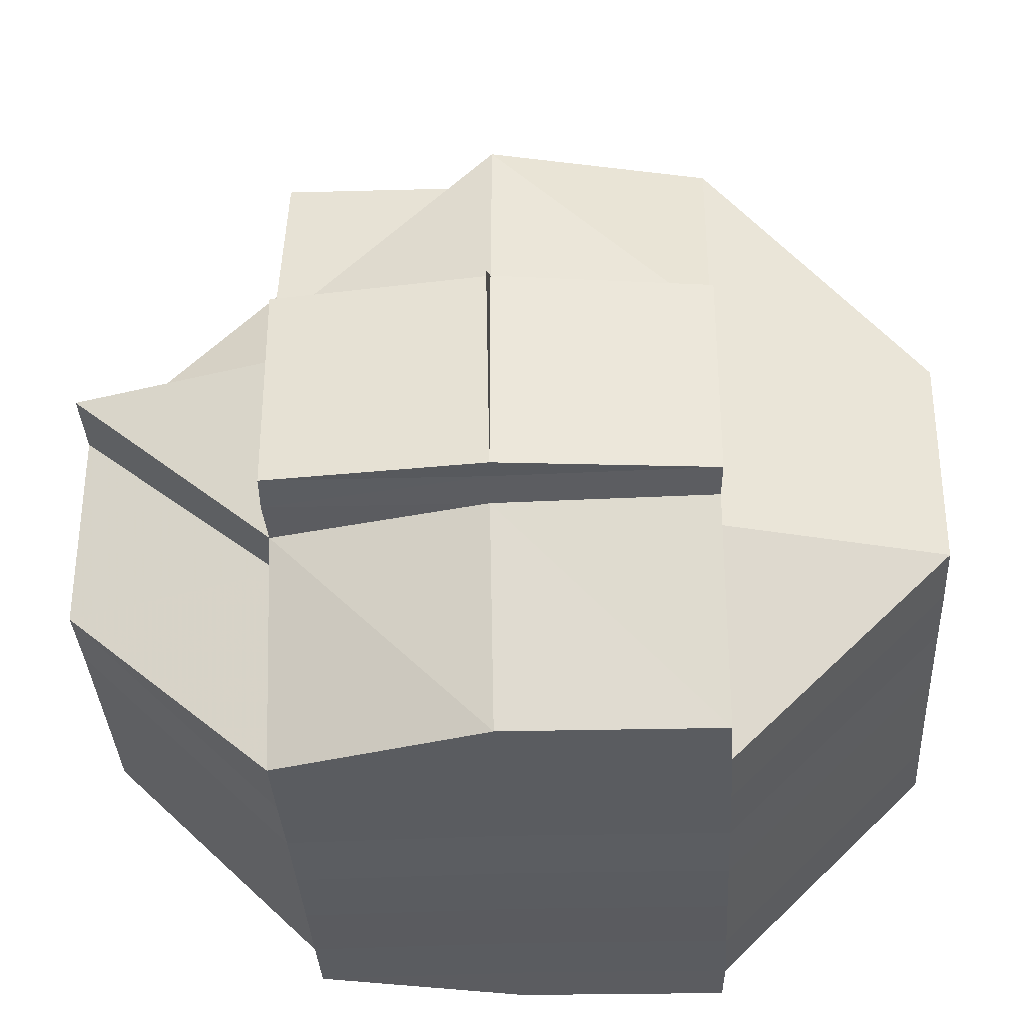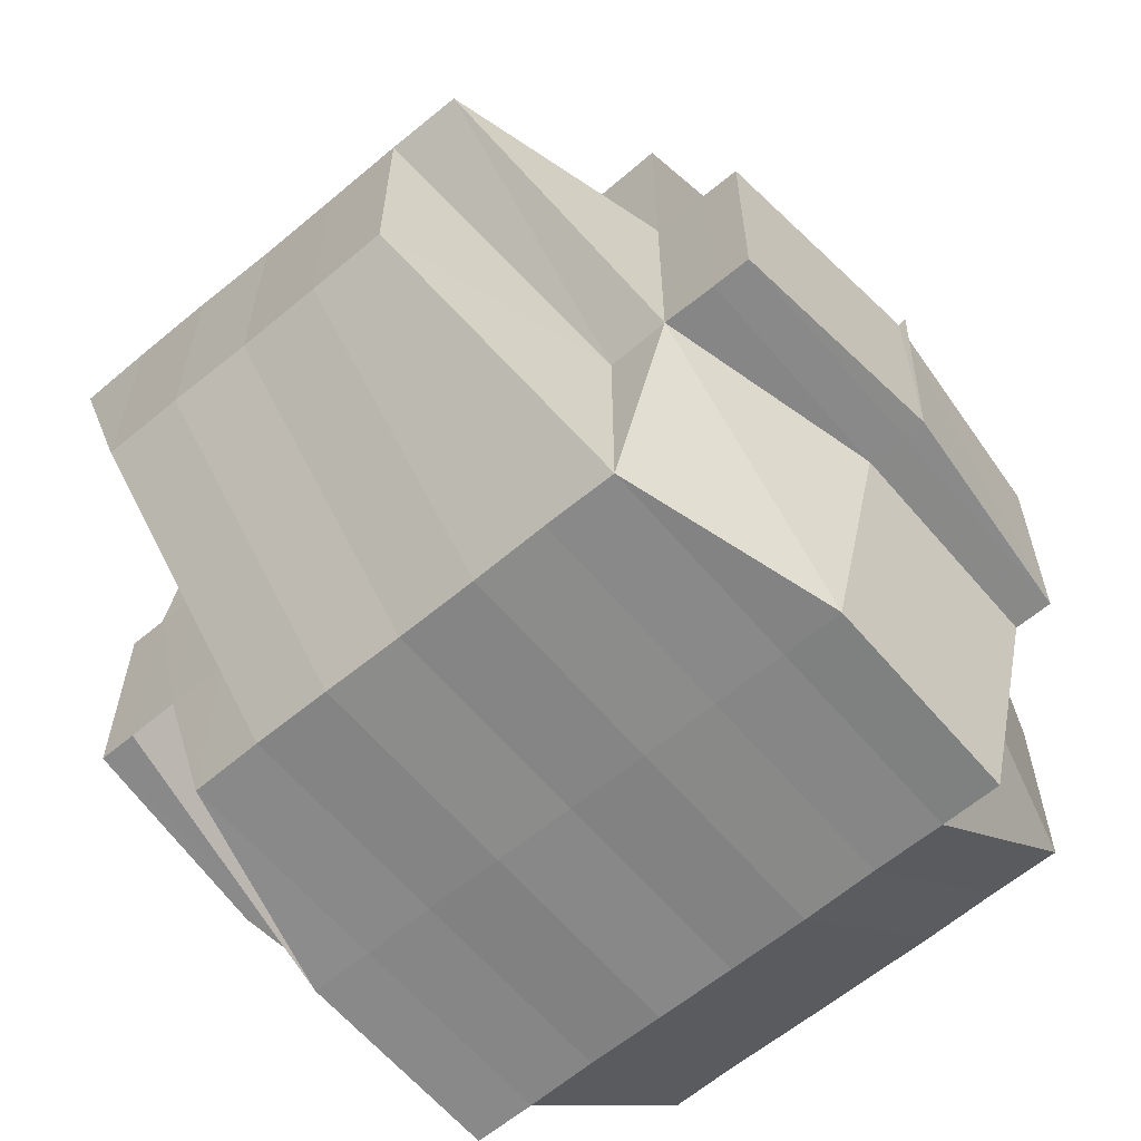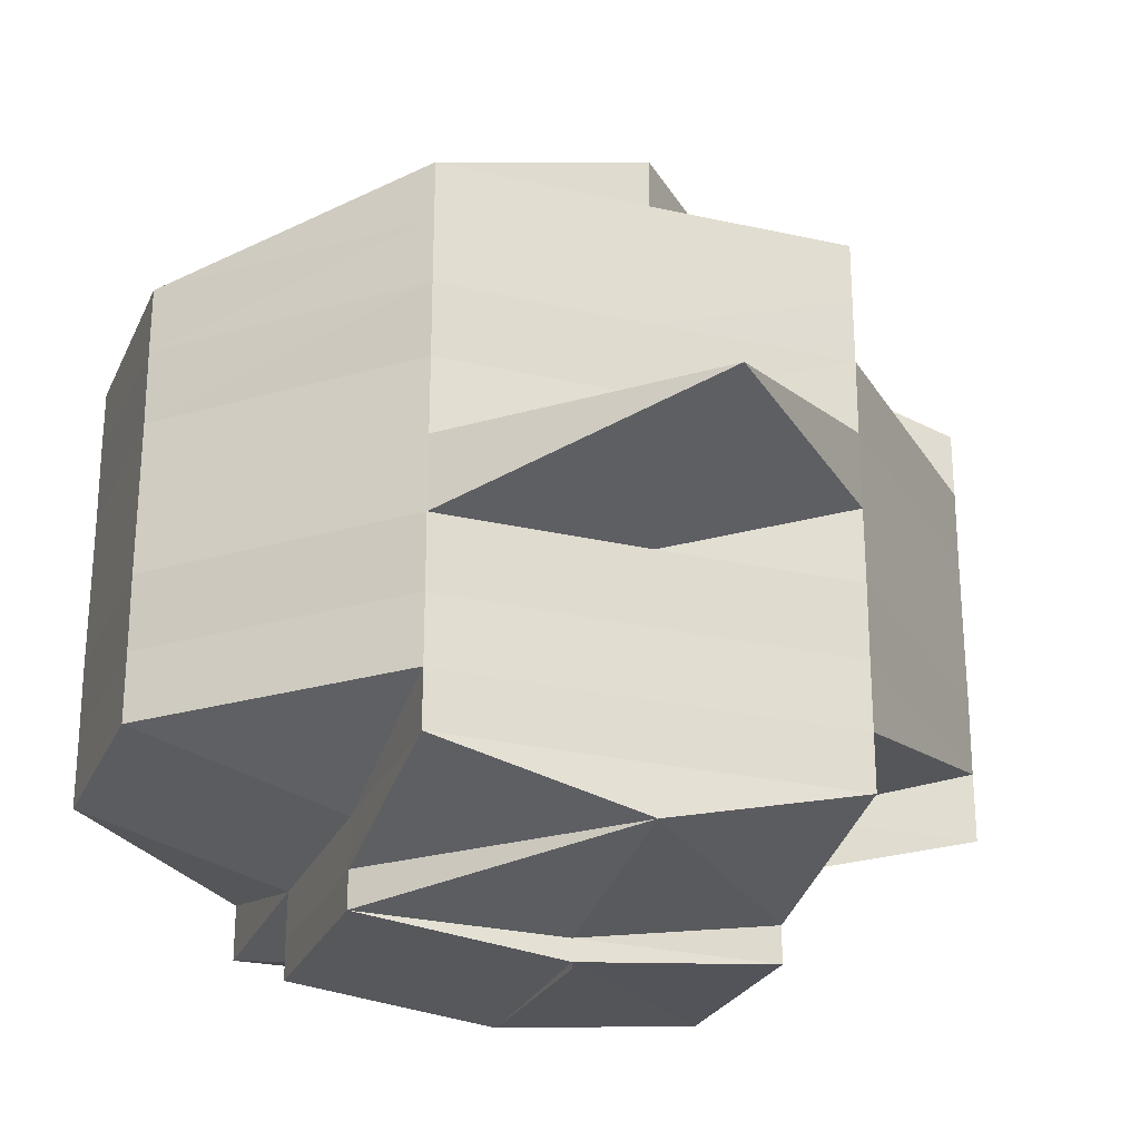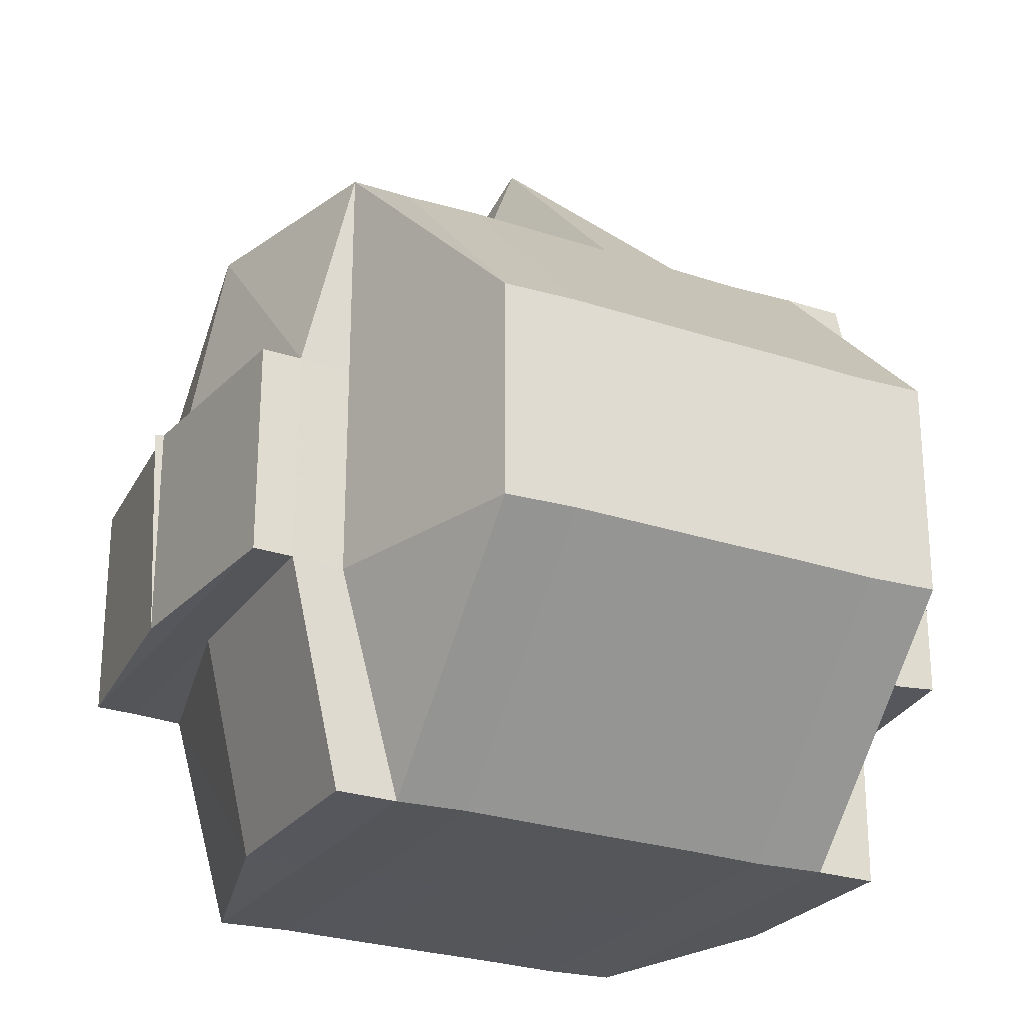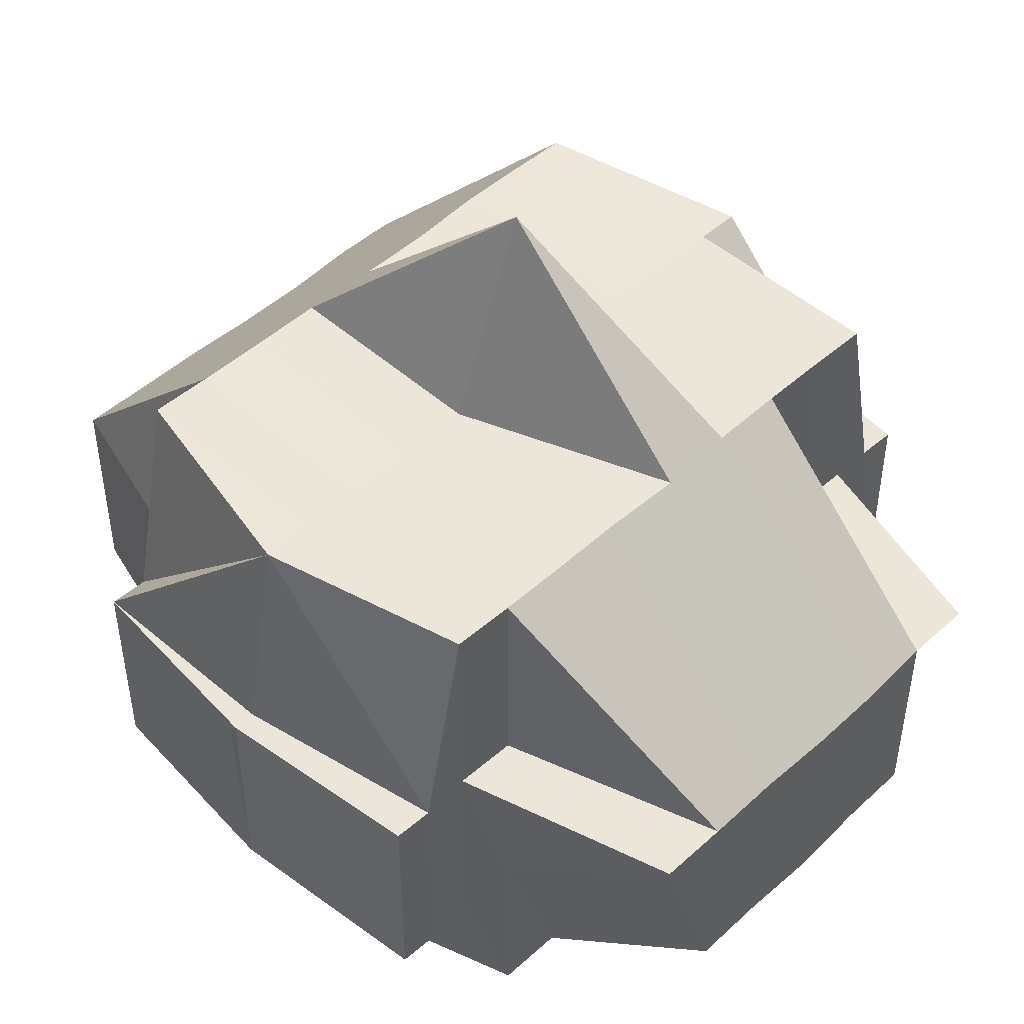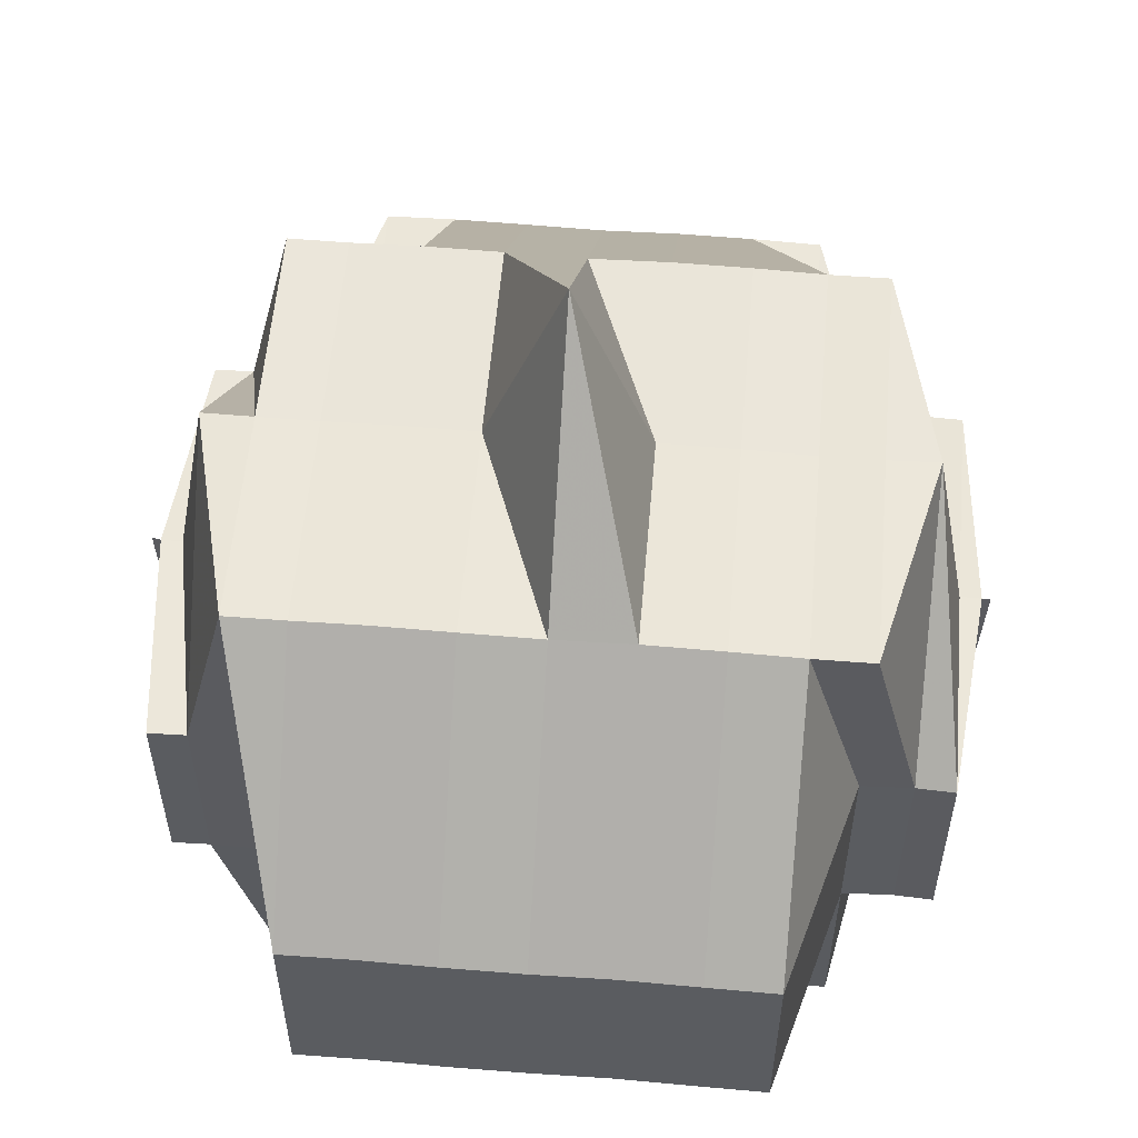
<metadata>
{"format":"obj","ext":"obj","renderer":"f3d","projection":"perspective","resolution":1024,"background":"white","views":[{"elev":-34.3,"azim":3.0,"up":"+Y"},{"elev":-62.6,"azim":-49.8,"up":"+Y"},{"elev":-26.1,"azim":160.0,"up":"+Z"},{"elev":-26.0,"azim":62.8,"up":"+Y"},{"elev":48.0,"azim":-135.7,"up":"+Y"},{"elev":56.5,"azim":94.9,"up":"+Y"}]}
</metadata>
<code>
o 2366
v 2247 1878 14.52
v 2247 1878 14.52
v 2247 1878 14.52
v 2247 1878 14.52
v 2247 1878 14.52
v 2247 1878 14.52
v 2247 1878 14.52
v 2247 1878 14.52
v 2247 1878 14.52
v 2247 1878 14.52
v 2247 1878 14.52
v 2247 1878 14.52
v 2247 1878 14.52
v 2247 1878 14.52
v 2247 1878 14.52
v 2247 1878 14.52
v 2247 1878 14.52
v 2247 1878 14.52
v 2247 1878 14.52
v 2247 1878 14.52
v 2247 1878 14.52
v 2247 1878 14.52
v 2247 1878 14.52
v 2247 1878 14.52
v 2247 1878 14.52
v 2247 1878 14.52
v 2247 1878 14.52
v 2247 1878 14.52
v 2247 1878 14.52
v 2247 1878 14.52
v 2247 1878 14.52
v 2247 1878 14.52
v 2247 1878 14.52
v 2247 1878 14.52
v 2247 1878 14.52
v 2247 1878 14.52
v 2247 1878 14.52
v 2247 1878 14.52
v 2247 1878 14.52
v 2247 1878 14.52
v 2247 1878 14.52
v 2247 1878 14.52
v 2247 1878 14.52
v 2247 1878 14.52
v 2247 1878 14.52
v 2247 1878 14.52
v 2247 1878 14.52
v 2247 1878 14.52
v 2247 1878 14.52
v 2247 1878 14.52
v 2247 1878 14.52
v 2247 1878 14.52
v 2247 1878 14.52
v 2247 1878 14.52
v 2247 1878 14.52
v 2247 1878 14.53
v 2247 1878 14.52
v 2247 1878 14.52
v 2247 1878 14.52
v 2247 1878 14.52
v 2247 1878 14.52
v 2247 1878 14.52
v 2247 1878 14.52
v 2247 1878 14.52
v 2247 1878 14.53
v 2247 1878 14.52
v 2247 1878 14.52
v 2247 1878 14.52
v 2247 1878 14.52
v 2247 1878 14.52
v 2247 1878 14.52
v 2247 1878 14.52
v 2247 1878 14.52
v 2247 1878 14.52
v 2247 1878 14.53
v 2247 1878 14.53
v 2247 1878 14.53
v 2247 1878 14.52
v 2247 1878 14.53
v 2247 1878 14.53
v 2247 1878 14.52
v 2247 1878 14.52
v 2247 1878 14.52
v 2247 1878 14.52
v 2247 1878 14.52
v 2247 1878 14.52
v 2247 1878 14.53
v 2247 1878 14.53
v 2247 1878 14.53
v 2247 1878 14.53
v 2247 1878 14.53
v 2247 1878 14.53
v 2247 1878 14.53
v 2247 1878 14.53
v 2247 1878 14.53
v 2247 1878 14.53
v 2247 1878 14.53
v 2247 1878 14.53
v 2247 1878 14.53
v 2247 1878 14.53
v 2247 1878 14.53
v 2247 1878 14.54
v 2247 1878 14.54
v 2247 1878 14.54
v 2247 1878 14.54
v 2247 1878 14.54
v 2247 1878 14.54
v 2247 1878 14.55
v 2247 1878 14.55
v 2247 1878 14.54
v 2247 1878 14.55
v 2247 1878 14.54
v 2247 1878 14.54
v 2247 1878 14.54
v 2247 1878 14.55
v 2247 1878 14.55
v 2247 1878 14.55
v 2247 1878 14.55
v 2247 1878 14.55
v 2247 1878 14.55
v 2247 1878 14.55
v 2247 1878 14.55
v 2247 1878 14.55
v 2247 1878 14.54
v 2247 1878 14.55
v 2247 1878 14.54
v 2247 1878 14.53
v 2247 1878 14.53
v 2247 1878 14.53
v 2247 1878 14.53
v 2247 1878 14.53
v 2247 1878 14.54
v 2247 1878 14.54
v 2247 1878 14.55
v 2247 1878 14.55
v 2247 1878 14.55
v 2247 1878 14.55
v 2247 1878 14.55
v 2247 1878 14.55
v 2247 1878 14.55
v 2247 1878 14.55
v 2247 1878 14.54
v 2247 1878 14.55
v 2247 1878 14.55
v 2247 1878 14.55
v 2247 1878 14.55
v 2247 1878 14.55
v 2247 1878 14.54
v 2247 1878 14.54
v 2247 1878 14.53
v 2247 1878 14.54
v 2247 1878 14.55
v 2247 1878 14.53
v 2247 1878 14.53
v 2247 1878 14.53
v 2247 1878 14.53
v 2247 1878 14.52
v 2247 1878 14.52
v 2247 1878 14.52
v 2247 1878 14.53
v 2247 1878 14.53
v 2247 1878 14.54
v 2247 1878 14.54
v 2247 1878 14.54
v 2247 1878 14.54
v 2247 1878 14.55
v 2247 1878 14.54
v 2247 1878 14.55
v 2247 1878 14.55
v 2247 1878 14.55
v 2247 1878 14.55
v 2247 1878 14.55
v 2247 1878 14.55
v 2247 1878 14.55
v 2247 1878 14.55
v 2247 1878 14.55
v 2247 1878 14.55
v 2247 1878 14.55
v 2247 1878 14.55
v 2247 1878 14.55
v 2247 1878 14.54
v 2247 1878 14.55
v 2247 1878 14.55
v 2247 1878 14.55
v 2247 1878 14.55
v 2247 1878 14.55
v 2247 1878 14.55
v 2247 1878 14.55
v 2247 1878 14.55
v 2247 1878 14.55
v 2247 1878 14.55
v 2247 1878 14.55
v 2247 1878 14.55
v 2247 1878 14.55
v 2247 1878 14.55
v 2247 1878 14.55
v 2247 1878 14.55
v 2247 1878 14.55
v 2247 1878 14.55
v 2247 1878 14.55
v 2247 1878 14.55
v 2247 1878 14.55
v 2247 1878 14.55
v 2247 1878 14.55
v 2247 1878 14.55
v 2247 1878 14.55
v 2247 1878 14.55
v 2247 1878 14.55
v 2247 1878 14.55
v 2247 1878 14.55
v 2247 1878 14.55
v 2247 1878 14.55
v 2247 1878 14.55
v 2247 1878 14.55
v 2247 1878 14.55
v 2247 1878 14.52
v 2247 1878 14.52
v 2247 1878 14.52
v 2247 1878 14.52
v 2247 1878 14.53
v 2247 1878 14.52
v 2247 1878 14.52
v 2247 1878 14.52
v 2247 1878 14.55
v 2247 1878 14.55
v 2247 1878 14.55
v 2247 1878 14.55
v 2247 1878 14.55
v 2247 1878 14.55
v 2247 1878 14.55
v 2247 1878 14.55
v 2247 1878 14.55
v 2247 1878 14.55
v 2247 1878 14.55
f 1 2 3
f 4 5 3
f 1 6 7
f 6 8 9
f 4 10 11
f 10 12 13
f 14 15 11
f 16 17 14
f 15 18 13
f 15 19 18
f 20 21 15
f 22 23 9
f 22 24 23
f 25 26 24
f 27 25 22
f 25 28 22
f 28 29 30
f 31 22 7
f 32 33 22
f 33 34 35
f 36 37 31
f 38 37 36
f 37 39 40
f 41 42 39
f 37 41 27
f 43 44 41
f 45 41 37
f 46 45 37
f 47 45 46
f 48 49 47
f 47 50 45
f 51 47 46
f 52 50 47
f 50 53 54
f 55 56 52
f 57 55 51
f 58 51 46
f 58 46 15
f 59 51 58
f 60 59 58
f 28 60 58
f 61 60 62
f 60 63 59
f 64 65 63
f 66 63 60
f 67 66 60
f 68 69 67
f 70 66 67
f 71 67 25
f 72 71 73
f 74 70 67
f 70 75 66
f 74 76 70
f 76 75 70
f 75 77 78
f 79 76 74
f 76 80 75
f 81 79 74
f 81 74 82
f 82 83 84
f 85 81 82
f 41 85 82
f 86 85 41
f 85 87 81
f 87 79 81
f 86 88 85
f 88 87 85
f 89 88 86
f 50 89 86
f 88 90 87
f 91 89 50
f 52 91 50
f 92 91 52
f 89 93 88
f 93 90 88
f 91 94 89
f 94 93 89
f 92 95 91
f 95 94 91
f 96 95 92
f 94 97 93
f 98 96 92
f 95 99 94
f 99 97 94
f 96 100 95
f 100 99 95
f 97 101 93
f 93 101 90
f 99 102 97
f 97 103 101
f 102 103 97
f 104 102 99
f 100 104 99
f 102 105 103
f 105 106 103
f 104 107 102
f 107 105 102
f 105 108 106
f 109 108 110
f 108 111 112
f 103 106 113
f 103 113 101
f 106 114 113
f 115 116 111
f 115 117 116
f 118 119 117
f 120 121 115
f 121 118 122
f 123 122 115
f 124 125 114
f 113 114 126
f 113 126 127
f 101 113 127
f 101 127 90
f 90 127 128
f 90 128 87
f 87 128 79
f 127 129 128
f 127 126 129
f 128 130 79
f 128 129 130
f 79 130 76
f 130 80 76
f 129 131 130
f 130 131 80
f 126 132 129
f 129 132 131
f 126 133 132
f 114 133 126
f 114 134 133
f 135 134 114
f 136 137 135
f 135 138 134
f 139 138 140
f 134 141 133
f 134 138 141
f 133 141 142
f 133 142 132
f 138 143 141
f 141 144 142
f 141 143 144
f 138 145 143
f 146 145 147
f 132 142 148
f 132 148 131
f 142 144 149
f 142 149 148
f 131 148 150
f 131 150 80
f 148 149 151
f 148 151 150
f 144 152 149
f 80 150 153
f 80 153 75
f 75 153 154
f 150 155 153
f 150 151 155
f 153 156 154
f 153 155 156
f 154 156 98
f 154 98 63
f 63 98 157
f 63 158 159
f 98 160 158
f 156 96 98
f 156 161 96
f 155 161 156
f 161 100 96
f 155 162 161
f 151 162 155
f 161 163 100
f 162 163 161
f 163 104 100
f 151 164 162
f 149 164 151
f 162 165 163
f 164 165 162
f 149 152 164
f 164 166 165
f 152 166 164
f 163 167 104
f 165 167 163
f 167 107 104
f 166 168 165
f 165 168 167
f 152 169 166
f 170 171 168
f 167 172 107
f 168 172 167
f 172 173 107
f 107 173 105
f 168 174 172
f 175 174 168
f 175 176 174
f 174 177 172
f 172 177 173
f 174 176 177
f 173 177 178
f 177 179 180
f 173 180 181
f 182 176 183
f 184 185 176
f 176 186 187
f 188 189 186
f 188 190 189
f 191 188 176
f 176 188 123
f 185 192 188
f 192 193 194
f 195 192 196
f 196 197 146
f 197 198 199
f 197 199 200
f 201 202 197
f 202 203 204
f 205 202 206
f 122 197 145
f 145 197 207
f 145 207 143
f 143 207 208
f 143 208 144
f 144 208 152
f 208 169 152
f 208 207 169
f 207 209 169
f 210 211 209
f 211 212 213
f 169 213 214
f 169 214 215
f 216 217 218
f 219 220 217
f 221 222 223
f 224 225 226
f 227 228 229
f 230 231 232
f 233 231 234

</code>
